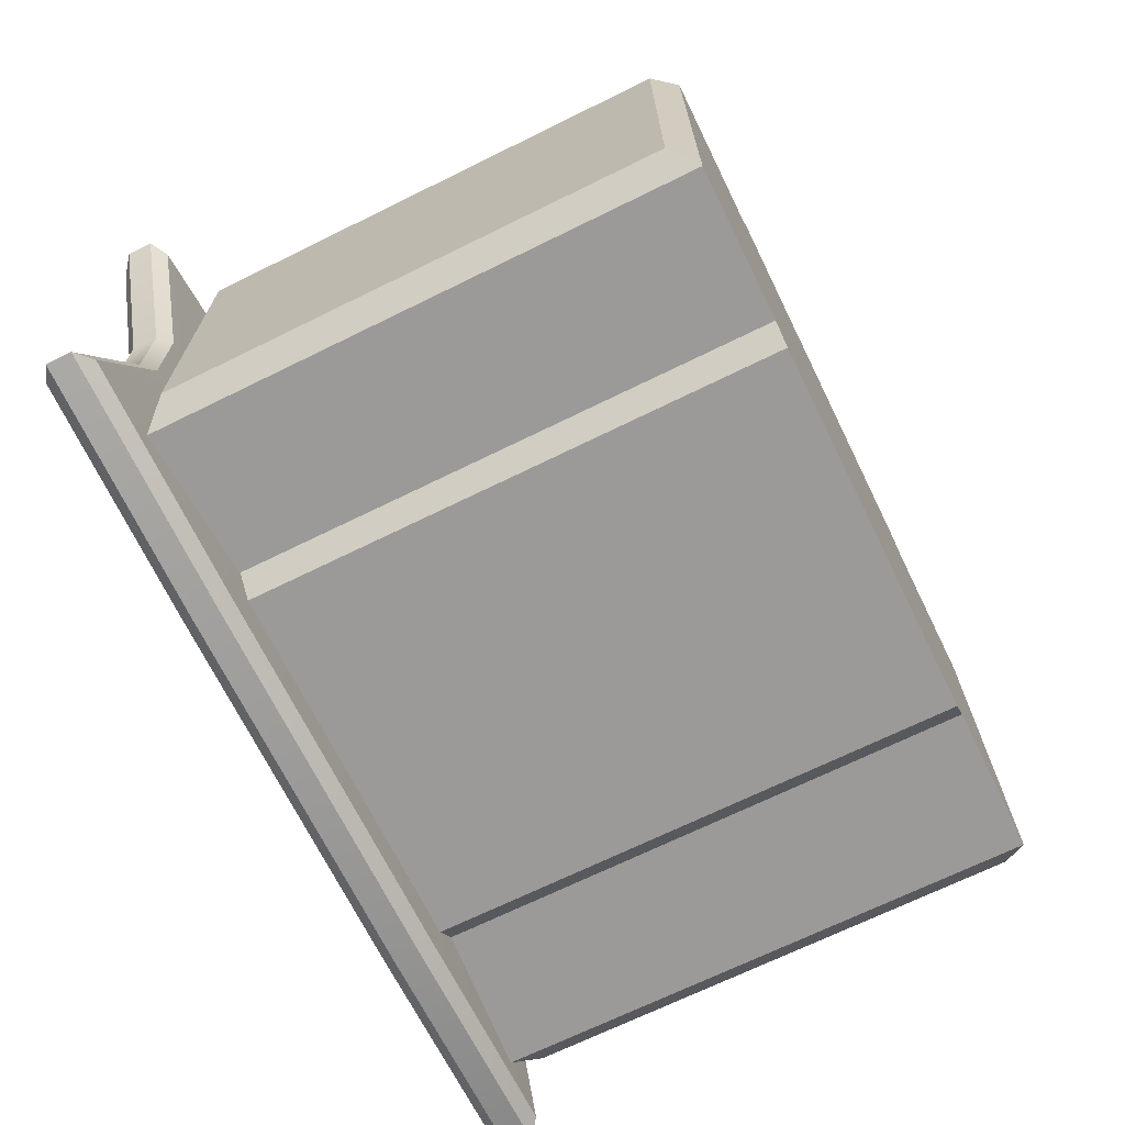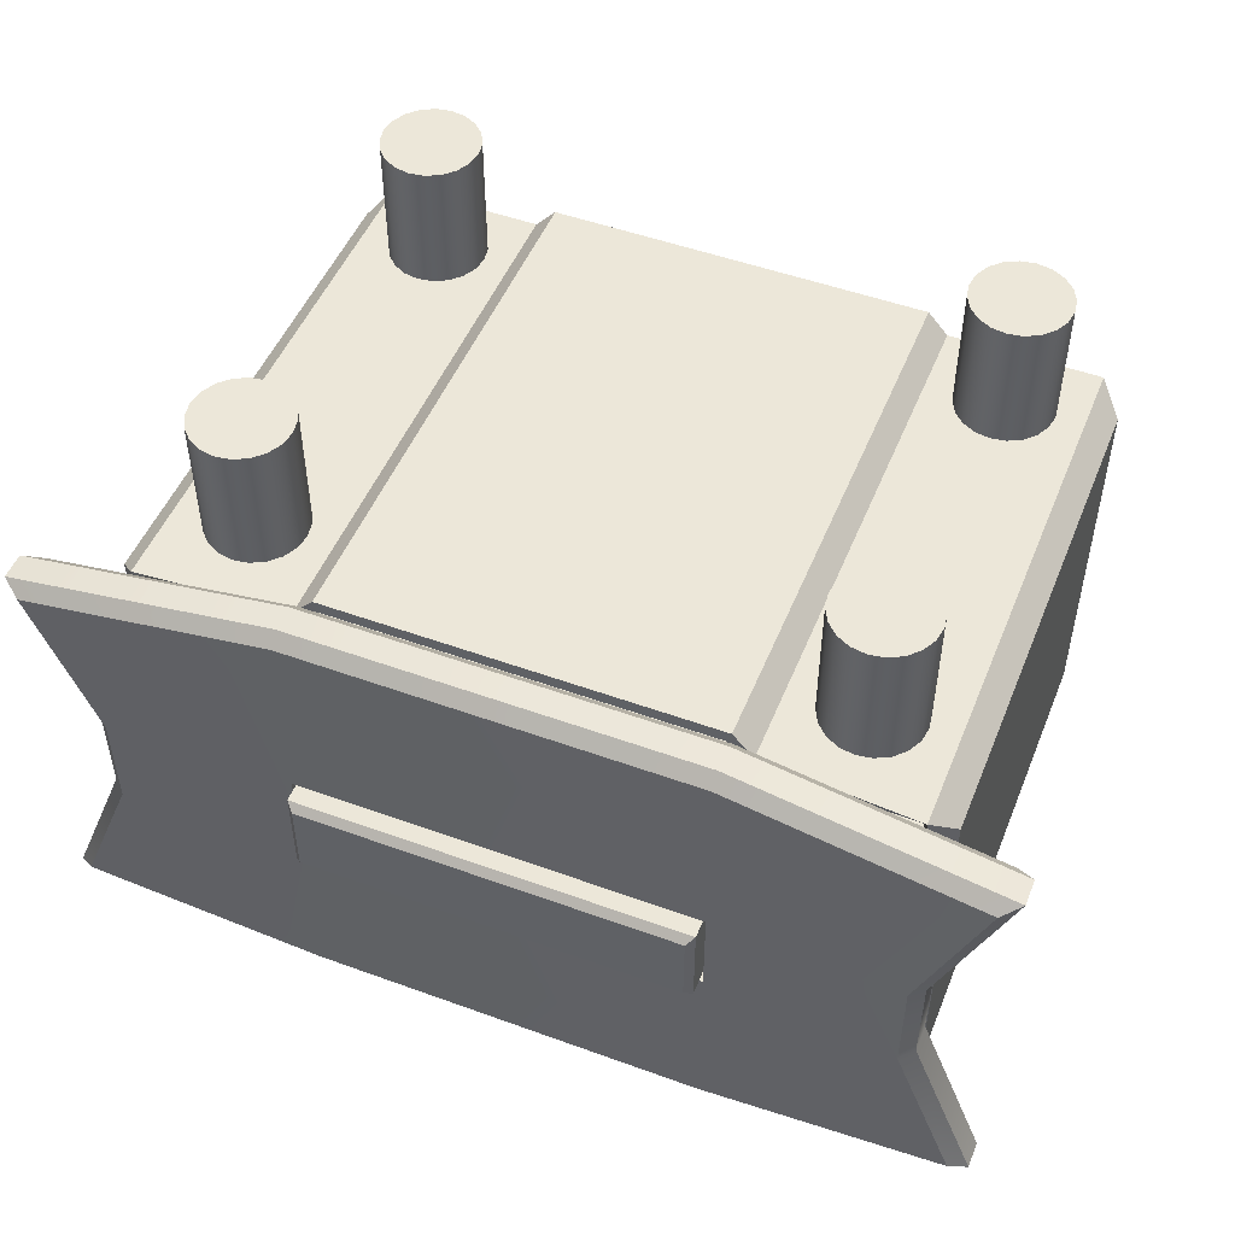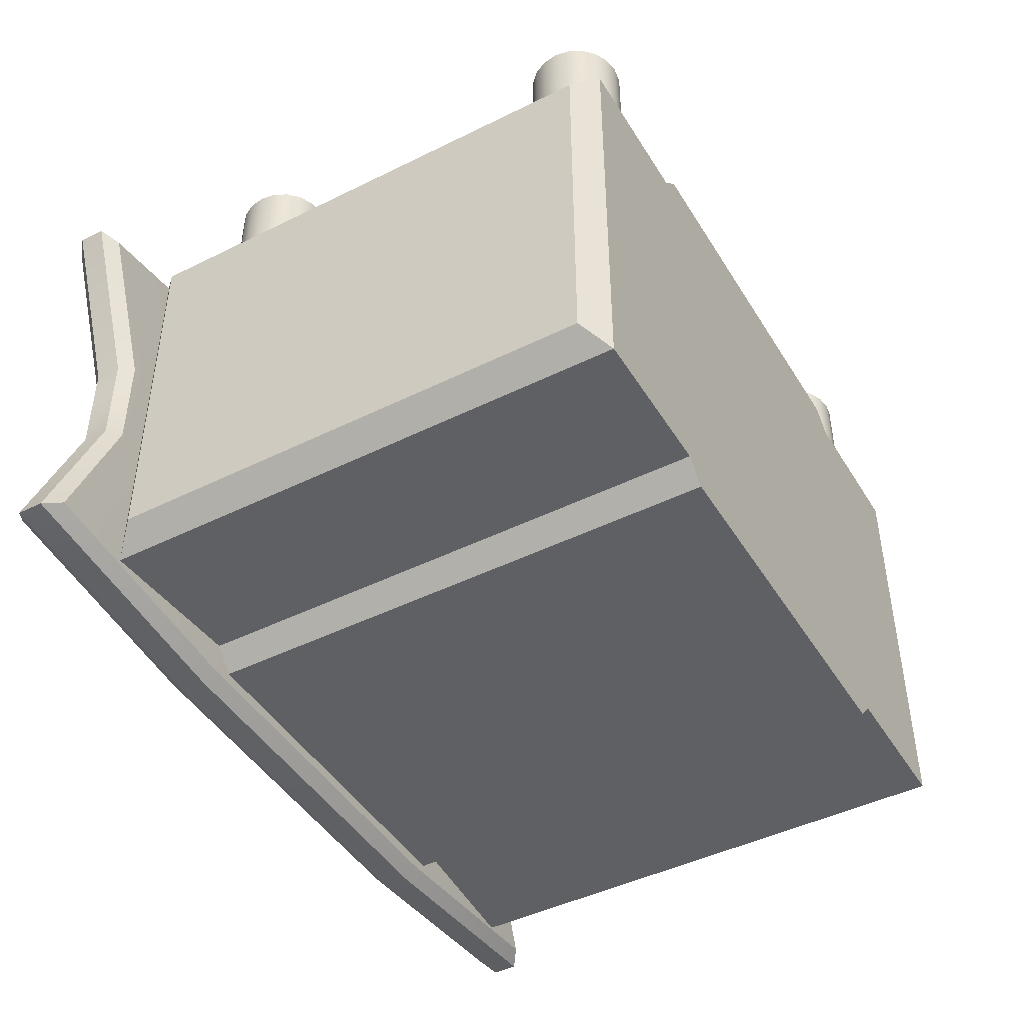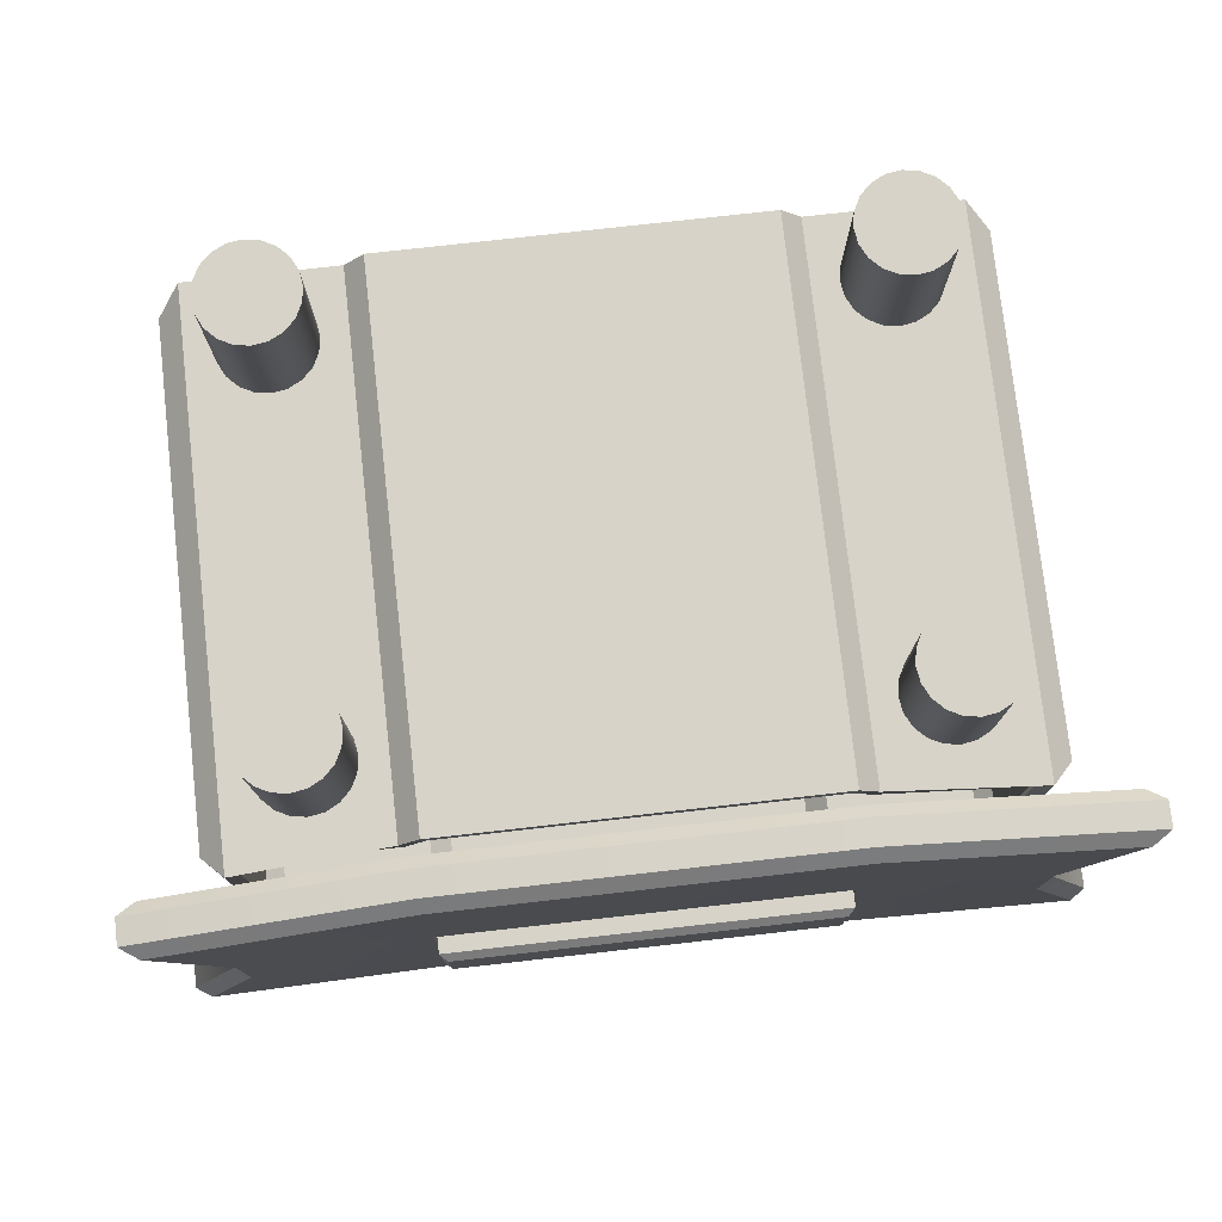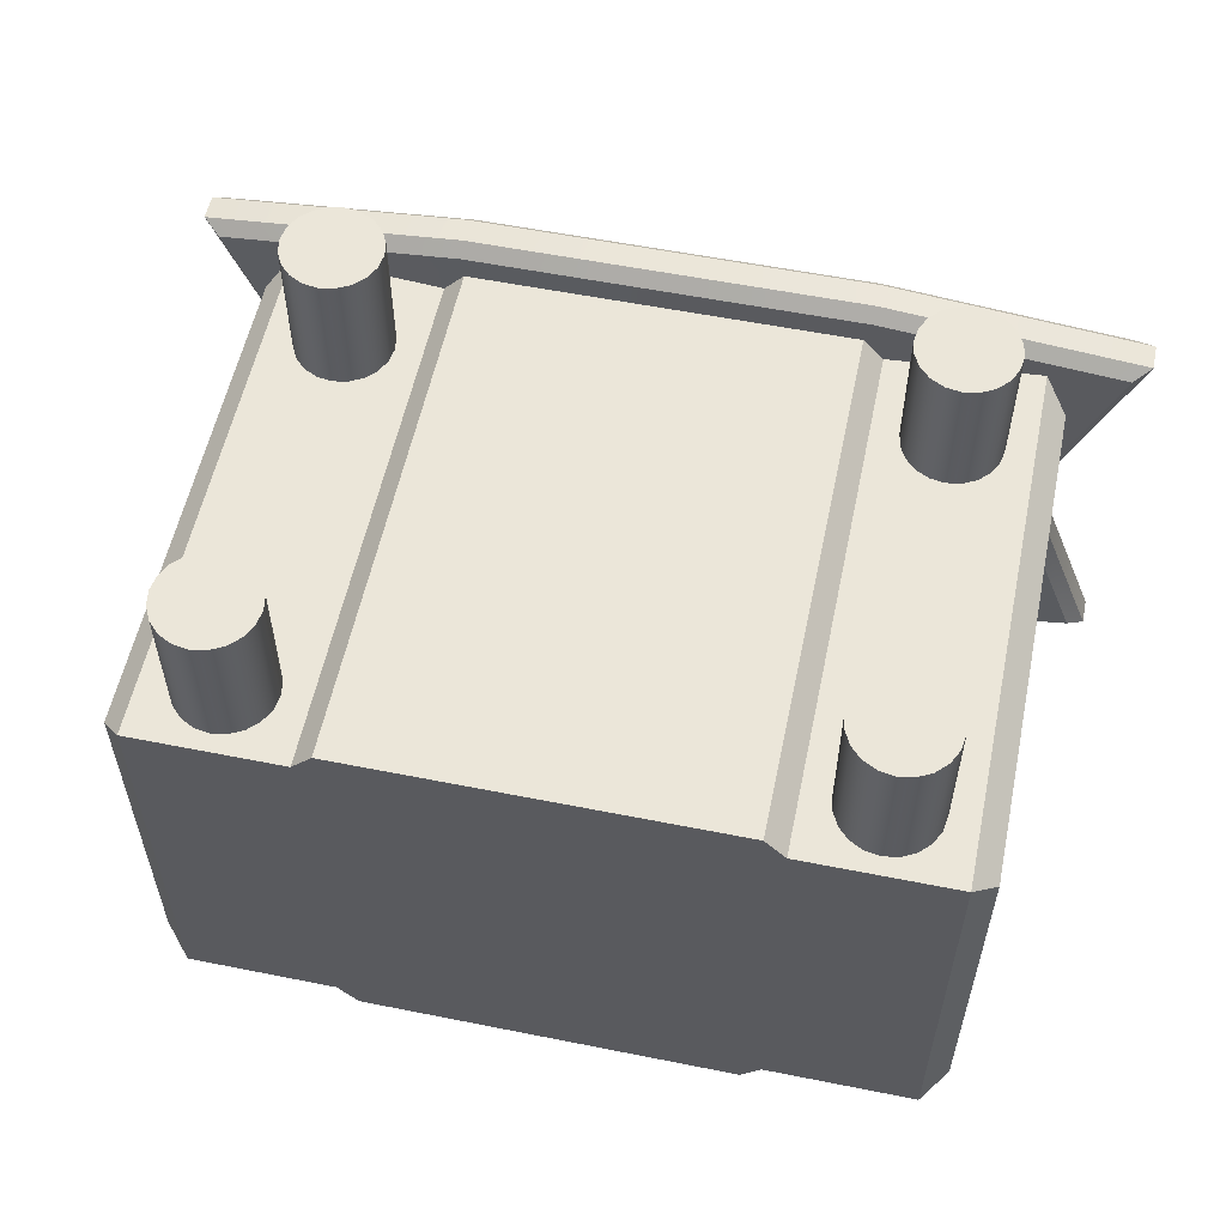
<metadata>
{"format":"obj","ext":"obj","renderer":"f3d","projection":"perspective","resolution":1024,"background":"white","views":[{"elev":-69.4,"azim":-63.8,"up":"+Y"},{"elev":50.1,"azim":-158.2,"up":"+Y"},{"elev":-45.2,"azim":-60.2,"up":"+Y"},{"elev":77.0,"azim":173.6,"up":"+Y"},{"elev":56.5,"azim":11.8,"up":"+Y"}]}
</metadata>
<code>
g default
v 5.914 15.26 1.384
v 5.792 15.26 1.144
v 5.601 15.26 0.9527
v 5.361 15.26 0.8302
v 5.094 15.26 0.788
v 4.828 15.26 0.8302
v 4.587 15.26 0.9527
v 4.397 15.26 1.144
v 4.274 15.26 1.384
v 4.232 15.26 1.65
v 4.274 15.26 1.917
v 4.397 15.26 2.157
v 4.587 15.26 2.348
v 4.828 15.26 2.471
v 5.094 15.26 2.513
v 5.361 15.26 2.471
v 5.601 15.26 2.348
v 5.792 15.26 2.157
v 5.914 15.26 1.917
v 5.957 15.26 1.65
v 5.914 17.69 1.384
v 5.792 17.69 1.144
v 5.601 17.69 0.9527
v 5.361 17.69 0.8302
v 5.094 17.69 0.788
v 4.828 17.69 0.8302
v 4.587 17.69 0.9527
v 4.397 17.69 1.144
v 4.274 17.69 1.384
v 4.232 17.69 1.65
v 4.274 17.69 1.917
v 4.397 17.69 2.157
v 4.587 17.69 2.348
v 4.828 17.69 2.471
v 5.094 17.69 2.513
v 5.361 17.69 2.471
v 5.601 17.69 2.348
v 5.792 17.69 2.157
v 5.914 17.69 1.917
v 5.957 17.69 1.65
v 5.094 15.26 1.65
v 5.094 17.69 1.65
g polySurface38 pCube9
f 1 2 22 21
f 2 3 23 22
f 3 4 24 23
f 4 5 25 24
f 5 6 26 25
f 6 7 27 26
f 7 8 28 27
f 8 9 29 28
f 9 10 30 29
f 10 11 31 30
f 11 12 32 31
f 12 13 33 32
f 13 14 34 33
f 14 15 35 34
f 15 16 36 35
f 16 17 37 36
f 17 18 38 37
f 18 19 39 38
f 19 20 40 39
f 20 1 21 40
f 2 1 41
f 3 2 41
f 4 3 41
f 5 4 41
f 6 5 41
f 7 6 41
f 8 7 41
f 9 8 41
f 10 9 41
f 11 10 41
f 12 11 41
f 13 12 41
f 14 13 41
f 15 14 41
f 16 15 41
f 17 16 41
f 18 17 41
f 19 18 41
f 20 19 41
f 1 20 41
f 21 22 42
f 22 23 42
f 23 24 42
f 24 25 42
f 25 26 42
f 26 27 42
f 27 28 42
f 28 29 42
f 29 30 42
f 30 31 42
f 31 32 42
f 32 33 42
f 33 34 42
f 34 35 42
f 35 36 42
f 36 37 42
f 37 38 42
f 38 39 42
f 39 40 42
f 40 21 42
g default
v -5.914 15.26 1.384
v -5.792 15.26 1.144
v -5.601 15.26 0.9527
v -5.361 15.26 0.8302
v -5.094 15.26 0.788
v -4.828 15.26 0.8302
v -4.587 15.26 0.9527
v -4.397 15.26 1.144
v -4.274 15.26 1.384
v -4.232 15.26 1.65
v -4.274 15.26 1.917
v -4.397 15.26 2.157
v -4.587 15.26 2.348
v -4.828 15.26 2.471
v -5.094 15.26 2.513
v -5.361 15.26 2.471
v -5.601 15.26 2.348
v -5.792 15.26 2.157
v -5.914 15.26 1.917
v -5.957 15.26 1.65
v -5.914 17.69 1.384
v -5.792 17.69 1.144
v -5.601 17.69 0.9527
v -5.361 17.69 0.8302
v -5.094 17.69 0.788
v -4.828 17.69 0.8302
v -4.587 17.69 0.9527
v -4.397 17.69 1.144
v -4.274 17.69 1.384
v -4.232 17.69 1.65
v -4.274 17.69 1.917
v -4.397 17.69 2.157
v -4.587 17.69 2.348
v -4.828 17.69 2.471
v -5.094 17.69 2.513
v -5.361 17.69 2.471
v -5.601 17.69 2.348
v -5.792 17.69 2.157
v -5.914 17.69 1.917
v -5.957 17.69 1.65
v -5.094 15.26 1.65
v -5.094 17.69 1.65
g pCube9 polySurface39
f 43 63 64 44
f 44 64 65 45
f 45 65 66 46
f 46 66 67 47
f 47 67 68 48
f 48 68 69 49
f 49 69 70 50
f 50 70 71 51
f 51 71 72 52
f 52 72 73 53
f 53 73 74 54
f 54 74 75 55
f 55 75 76 56
f 56 76 77 57
f 57 77 78 58
f 58 78 79 59
f 59 79 80 60
f 60 80 81 61
f 61 81 82 62
f 62 82 63 43
f 44 83 43
f 45 83 44
f 46 83 45
f 47 83 46
f 48 83 47
f 49 83 48
f 50 83 49
f 51 83 50
f 52 83 51
f 53 83 52
f 54 83 53
f 55 83 54
f 56 83 55
f 57 83 56
f 58 83 57
f 59 83 58
f 60 83 59
f 61 83 60
f 62 83 61
f 43 83 62
f 63 84 64
f 64 84 65
f 65 84 66
f 66 84 67
f 67 84 68
f 68 84 69
f 69 84 70
f 70 84 71
f 71 84 72
f 72 84 73
f 73 84 74
f 74 84 75
f 75 84 76
f 76 84 77
f 77 84 78
f 78 84 79
f 79 84 80
f 80 84 81
f 81 84 82
f 82 84 63
g default
v -3.664 15.14 9.527
v -3.298 15.54 9.527
v -3.664 15.14 0.19
v -3.298 15.54 0.19
v 3.298 15.54 9.527
v 3.664 15.14 9.527
v 3.664 15.14 0.19
v 3.298 15.54 0.19
v -3.298 7.54 9.527
v -3.664 7.94 9.527
v -3.664 7.94 0.19
v -3.298 7.54 0.19
v 3.664 7.94 9.527
v 3.298 7.54 9.527
v 3.298 7.54 0.19
v 3.664 7.94 0.19
v 6.364 7.94 9.527
v 6.664 8.26 9.227
v 6.664 8.26 0.49
v 6.364 7.94 0.19
v 6.664 14.82 0.49
v 6.364 15.14 0.19
v 6.664 14.82 9.227
v 6.364 15.14 9.527
v -6.364 7.94 0.19
v -6.664 8.26 0.49
v -6.664 8.26 9.227
v -6.364 7.94 9.527
v -6.664 14.82 9.227
v -6.364 15.14 9.527
v -6.664 14.82 0.49
v -6.364 15.14 0.19
v -3.382 15.76 0.19
v -3.382 15.76 9.727
v 3.382 15.76 9.727
v 3.382 15.76 0.19
v -3.382 7.327 9.727
v -3.382 7.327 0.19
v 3.382 7.327 0.19
v 3.382 7.327 9.727
v -3.749 7.727 9.727
v 3.749 7.727 9.727
v 3.749 15.36 9.727
v -3.749 15.36 9.727
v -3.749 15.36 0.19
v 3.749 15.36 0.19
v -3.749 7.727 0.19
v 3.749 7.727 0.19
v 6.447 7.727 9.727
v 6.864 8.172 9.31
v 6.864 14.91 9.31
v 6.447 15.36 9.727
v 6.447 7.727 -0.01002
v 6.864 8.172 0.4071
v 6.447 15.36 -0.01002
v 6.864 14.91 0.4071
v -6.447 7.727 -0.01002
v -6.864 8.172 0.4071
v -6.864 14.91 0.4071
v -6.447 15.36 -0.01002
v -6.447 7.727 9.727
v -6.864 8.172 9.31
v -6.447 15.36 9.727
v -6.864 14.91 9.31
g pCube9 polySurface37
f 117 118 119 120
f 124 121 122 123
f 127 119 118 128 125 121 124 126
f 128 118 117 129
f 119 127 130 120
f 121 125 131 122
f 126 124 123 132
f 135 136 133 134
f 134 133 137 138
f 139 140 138 137
f 136 135 140 139
f 143 144 141 142
f 145 146 142 141
f 147 148 146 145
f 148 147 144 143
f 133 126 132 137
f 127 136 139 130
f 136 127 126 133
f 125 145 141 131
f 128 147 145 125
f 147 128 129 144
f 88 92 89 86
f 93 98 99 96
f 94 85 86 89 90 97 98 93
f 85 87 88 86
f 89 92 91 90
f 93 96 95 94
f 97 100 99 98
f 108 107 102 101
f 102 103 104 101
f 105 106 104 103
f 105 107 108 106
f 116 115 110 109
f 110 111 112 109
f 113 114 112 111
f 113 115 116 114
f 107 105 103 102
f 115 113 111 110
f 97 101 104 100
f 91 106 108 90
f 90 108 101 97
f 95 109 112 94
f 114 85 94 112
f 85 114 116 87
f 92 88 117 120
f 96 99 123 122
f 88 87 129 117
f 91 92 120 130
f 95 96 122 131
f 99 100 132 123
f 106 139 137 104
f 144 116 109 141
f 100 104 137 132
f 106 91 130 139
f 109 95 131 141
f 87 116 144 129
f 146 148 143 142
f 138 140 135 134
g default
v -6.63 10.99 8.626
v 6.665 10.99 8.626
v -6.63 11.38 8.626
v 6.665 11.38 8.626
v -6.63 11.38 1.035
v 6.665 11.38 1.035
v -6.63 10.99 1.035
v 6.665 10.99 1.035
g pCube9 polySurface42
f 149 150 152 151
f 151 152 154 153
f 153 154 156 155
f 155 156 150 149
f 150 156 154 152
f 155 149 151 153
g default
v -3.446 10.86 -0.7396
v 3.446 10.86 -0.7396
v -3.446 12.46 -0.7396
v 3.446 12.46 -0.7396
v -3.446 12.46 -1.249
v -3.319 12.34 -1.376
v 3.319 12.34 -1.376
v 3.446 12.46 -1.249
v -3.319 10.99 -1.376
v -3.446 10.86 -1.249
v 3.319 10.99 -1.376
v 3.446 10.86 -1.249
g pCube9 polySurface43
f 161 162 165 166
f 162 161 164 163
f 163 164 168 167
f 166 165 167 168
f 159 160 164 161
f 162 163 167 165
f 166 168 158 157
f 158 168 164 160
f 166 157 159 161
g default
v -5.914 15.26 8.816
v -5.792 15.26 9.056
v -5.601 15.26 9.247
v -5.361 15.26 9.37
v -5.094 15.26 9.412
v -4.828 15.26 9.37
v -4.587 15.26 9.247
v -4.397 15.26 9.056
v -4.274 15.26 8.816
v -4.232 15.26 8.55
v -4.274 15.26 8.283
v -4.397 15.26 8.043
v -4.587 15.26 7.852
v -4.828 15.26 7.729
v -5.094 15.26 7.687
v -5.361 15.26 7.729
v -5.601 15.26 7.852
v -5.792 15.26 8.043
v -5.914 15.26 8.283
v -5.957 15.26 8.55
v -5.914 17.69 8.816
v -5.792 17.69 9.056
v -5.601 17.69 9.247
v -5.361 17.69 9.37
v -5.094 17.69 9.412
v -4.828 17.69 9.37
v -4.587 17.69 9.247
v -4.397 17.69 9.056
v -4.274 17.69 8.816
v -4.232 17.69 8.55
v -4.274 17.69 8.283
v -4.397 17.69 8.043
v -4.587 17.69 7.852
v -4.828 17.69 7.729
v -5.094 17.69 7.687
v -5.361 17.69 7.729
v -5.601 17.69 7.852
v -5.792 17.69 8.043
v -5.914 17.69 8.283
v -5.957 17.69 8.55
v -5.094 15.26 8.55
v -5.094 17.69 8.55
g pCube9 polySurface41
f 169 170 190 189
f 170 171 191 190
f 171 172 192 191
f 172 173 193 192
f 173 174 194 193
f 174 175 195 194
f 175 176 196 195
f 176 177 197 196
f 177 178 198 197
f 178 179 199 198
f 179 180 200 199
f 180 181 201 200
f 181 182 202 201
f 182 183 203 202
f 183 184 204 203
f 184 185 205 204
f 185 186 206 205
f 186 187 207 206
f 187 188 208 207
f 188 169 189 208
f 170 169 209
f 171 170 209
f 172 171 209
f 173 172 209
f 174 173 209
f 175 174 209
f 176 175 209
f 177 176 209
f 178 177 209
f 179 178 209
f 180 179 209
f 181 180 209
f 182 181 209
f 183 182 209
f 184 183 209
f 185 184 209
f 186 185 209
f 187 186 209
f 188 187 209
f 169 188 209
f 189 190 210
f 190 191 210
f 191 192 210
f 192 193 210
f 193 194 210
f 194 195 210
f 195 196 210
f 196 197 210
f 197 198 210
f 198 199 210
f 199 200 210
f 200 201 210
f 201 202 210
f 202 203 210
f 203 204 210
f 204 205 210
f 205 206 210
f 206 207 210
f 207 208 210
f 208 189 210
g default
v -3.504 10.82 -0.06134
v 3.504 10.82 -0.06134
v 3.504 10.82 -0.9698
v -3.504 10.82 -0.9698
v -3.504 12.52 -0.06134
v 3.504 12.52 -0.06134
v 3.504 12.52 -0.9698
v -3.504 12.52 -0.9698
v 3.504 10.82 -0.239
v -3.504 10.82 -0.239
v -3.504 12.52 -0.239
v 3.504 12.52 -0.239
v -7.83 8.049 -0.2076
v -8.142 7.866 -0.4358
v -3.504 7.239 -0.2832
v -3.489 7.461 -0.06134
v -7.836 15.29 -0.2078
v -8.142 15.47 -0.4358
v -3.504 16.1 -0.2834
v -3.489 15.88 -0.06134
v -8.142 15.47 -0.9001
v -7.826 15.29 -1.116
v -3.504 16.1 -0.7477
v -3.489 15.88 -0.9698
v -7.826 8.052 -1.116
v -8.142 7.866 -0.9001
v -3.504 7.239 -0.7477
v -3.489 7.461 -0.9698
v -6.764 10.76 -0.2056
v -6.981 10.8 -0.4324
v 8.142 7.866 -0.4358
v 7.83 8.049 -0.2076
v 6.764 10.76 -0.2056
v 6.981 10.8 -0.4324
v -6.754 12.58 -1.114
v -6.981 12.54 -0.8966
v 8.142 15.47 -0.9001
v 7.832 15.29 -1.116
v 6.981 12.54 -0.8966
v 6.754 12.58 -1.114
v 3.504 7.239 -0.2834
v 3.489 7.461 -0.06134
v 3.504 7.239 -0.7477
v 3.489 7.461 -0.9698
v 3.504 16.1 -0.7477
v 3.489 15.88 -0.9698
v 3.504 16.1 -0.2832
v 3.489 15.88 -0.06134
v 8.142 7.866 -0.9001
v 7.826 8.052 -1.116
v 8.142 15.47 -0.4358
v 7.836 15.29 -0.2078
v -6.764 12.58 -0.2056
v -6.981 12.54 -0.4324
v 6.764 12.58 -0.2056
v 6.981 12.54 -0.4324
v 6.981 10.8 -0.8966
v 6.754 10.76 -1.114
v -6.754 10.76 -1.114
v -6.981 10.8 -0.8966
g pCube9 polySurface44
f 216 215 211 212
f 219 220 221 222
f 213 214 220 219
f 214 218 221 220
f 218 217 222 221
f 217 213 219 222
f 223 224 225 226
f 224 223 239 240
f 226 225 251 252
f 227 228 264 263
f 228 227 230 229
f 229 230 258 257
f 231 232 245 246
f 232 231 233 234
f 234 233 255 256
f 235 236 270 269
f 236 235 238 237
f 237 238 254 253
f 240 239 263 264
f 241 242 252 251
f 242 241 244 243
f 243 244 266 265
f 246 245 269 270
f 247 248 256 255
f 248 247 249 250
f 250 249 267 268
f 253 254 260 259
f 257 258 262 261
f 259 260 268 267
f 261 262 265 266
f 258 216 265 262
f 255 257 261 247
f 250 217 256 248
f 251 253 259 241
f 266 249 247 261
f 246 264 228 231
f 236 237 225 224
f 232 234 218 245
f 228 229 233 231
f 263 215 230 227
f 225 237 253 251
f 217 218 234 256
f 233 229 257 255
f 230 215 216 258
f 223 226 211 239
f 212 211 226 252
f 243 212 252 242
f 241 259 267 244
f 254 213 268 260
f 238 214 213 254
f 269 214 238 235
f 236 224 240 270
f 239 211 215 263
f 265 216 212 243
f 244 267 249 266
f 268 213 217 250
f 245 218 214 269
f 270 240 264 246
g default
v 5.914 15.26 8.816
v 5.792 15.26 9.056
v 5.601 15.26 9.247
v 5.361 15.26 9.37
v 5.094 15.26 9.412
v 4.828 15.26 9.37
v 4.587 15.26 9.247
v 4.397 15.26 9.056
v 4.274 15.26 8.816
v 4.232 15.26 8.55
v 4.274 15.26 8.283
v 4.397 15.26 8.043
v 4.587 15.26 7.852
v 4.828 15.26 7.729
v 5.094 15.26 7.687
v 5.361 15.26 7.729
v 5.601 15.26 7.852
v 5.792 15.26 8.043
v 5.914 15.26 8.283
v 5.957 15.26 8.55
v 5.914 17.69 8.816
v 5.792 17.69 9.056
v 5.601 17.69 9.247
v 5.361 17.69 9.37
v 5.094 17.69 9.412
v 4.828 17.69 9.37
v 4.587 17.69 9.247
v 4.397 17.69 9.056
v 4.274 17.69 8.816
v 4.232 17.69 8.55
v 4.274 17.69 8.283
v 4.397 17.69 8.043
v 4.587 17.69 7.852
v 4.828 17.69 7.729
v 5.094 17.69 7.687
v 5.361 17.69 7.729
v 5.601 17.69 7.852
v 5.792 17.69 8.043
v 5.914 17.69 8.283
v 5.957 17.69 8.55
v 5.094 15.26 8.55
v 5.094 17.69 8.55
g pCube9 polySurface40
f 271 291 292 272
f 272 292 293 273
f 273 293 294 274
f 274 294 295 275
f 275 295 296 276
f 276 296 297 277
f 277 297 298 278
f 278 298 299 279
f 279 299 300 280
f 280 300 301 281
f 281 301 302 282
f 282 302 303 283
f 283 303 304 284
f 284 304 305 285
f 285 305 306 286
f 286 306 307 287
f 287 307 308 288
f 288 308 309 289
f 289 309 310 290
f 290 310 291 271
f 272 311 271
f 273 311 272
f 274 311 273
f 275 311 274
f 276 311 275
f 277 311 276
f 278 311 277
f 279 311 278
f 280 311 279
f 281 311 280
f 282 311 281
f 283 311 282
f 284 311 283
f 285 311 284
f 286 311 285
f 287 311 286
f 288 311 287
f 289 311 288
f 290 311 289
f 271 311 290
f 291 312 292
f 292 312 293
f 293 312 294
f 294 312 295
f 295 312 296
f 296 312 297
f 297 312 298
f 298 312 299
f 299 312 300
f 300 312 301
f 301 312 302
f 302 312 303
f 303 312 304
f 304 312 305
f 305 312 306
f 306 312 307
f 307 312 308
f 308 312 309
f 309 312 310
f 310 312 291

</code>
